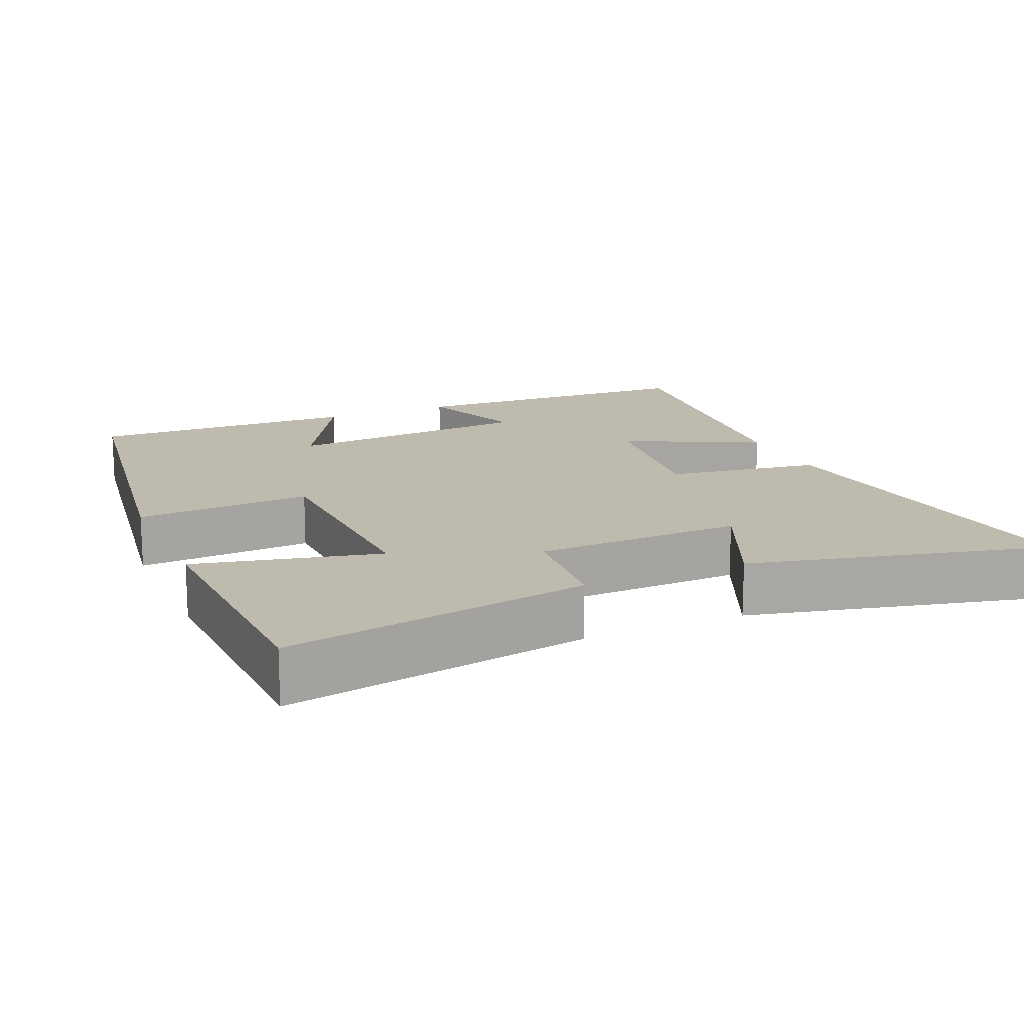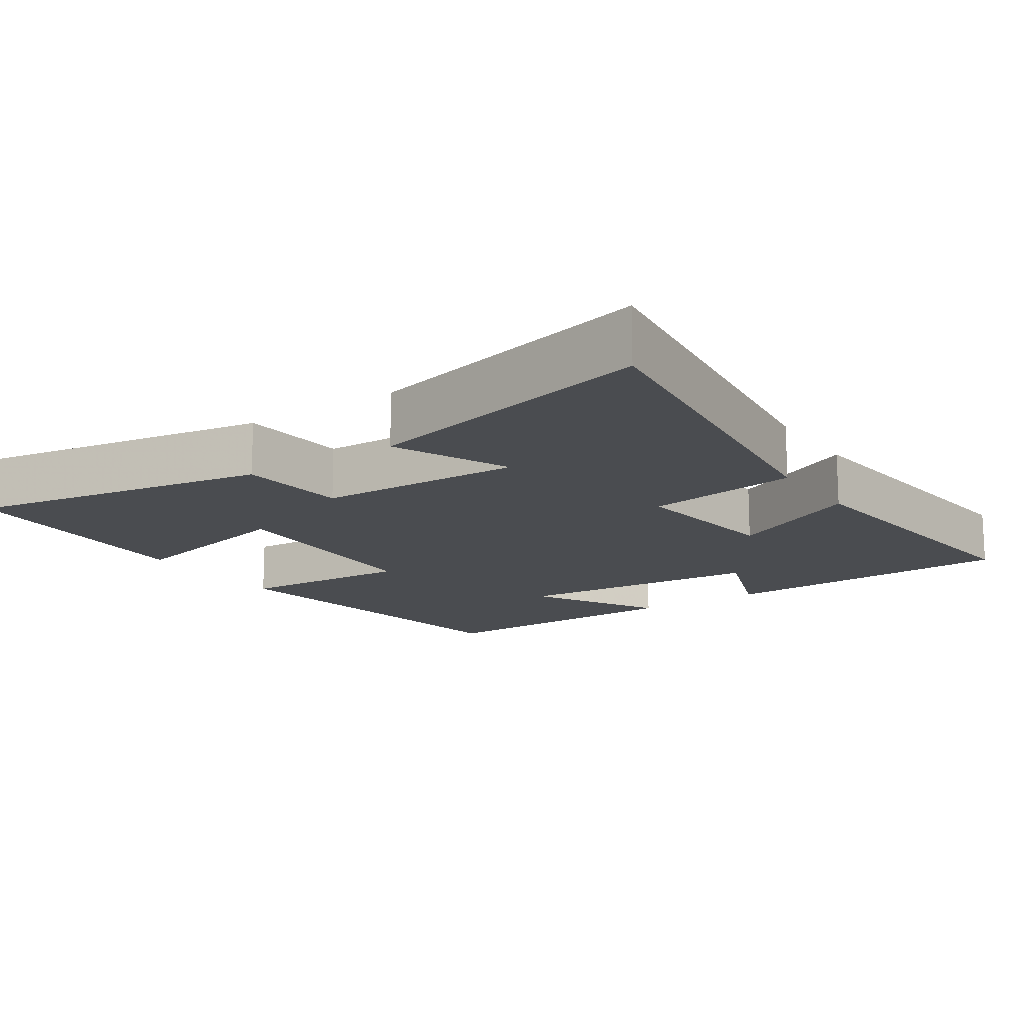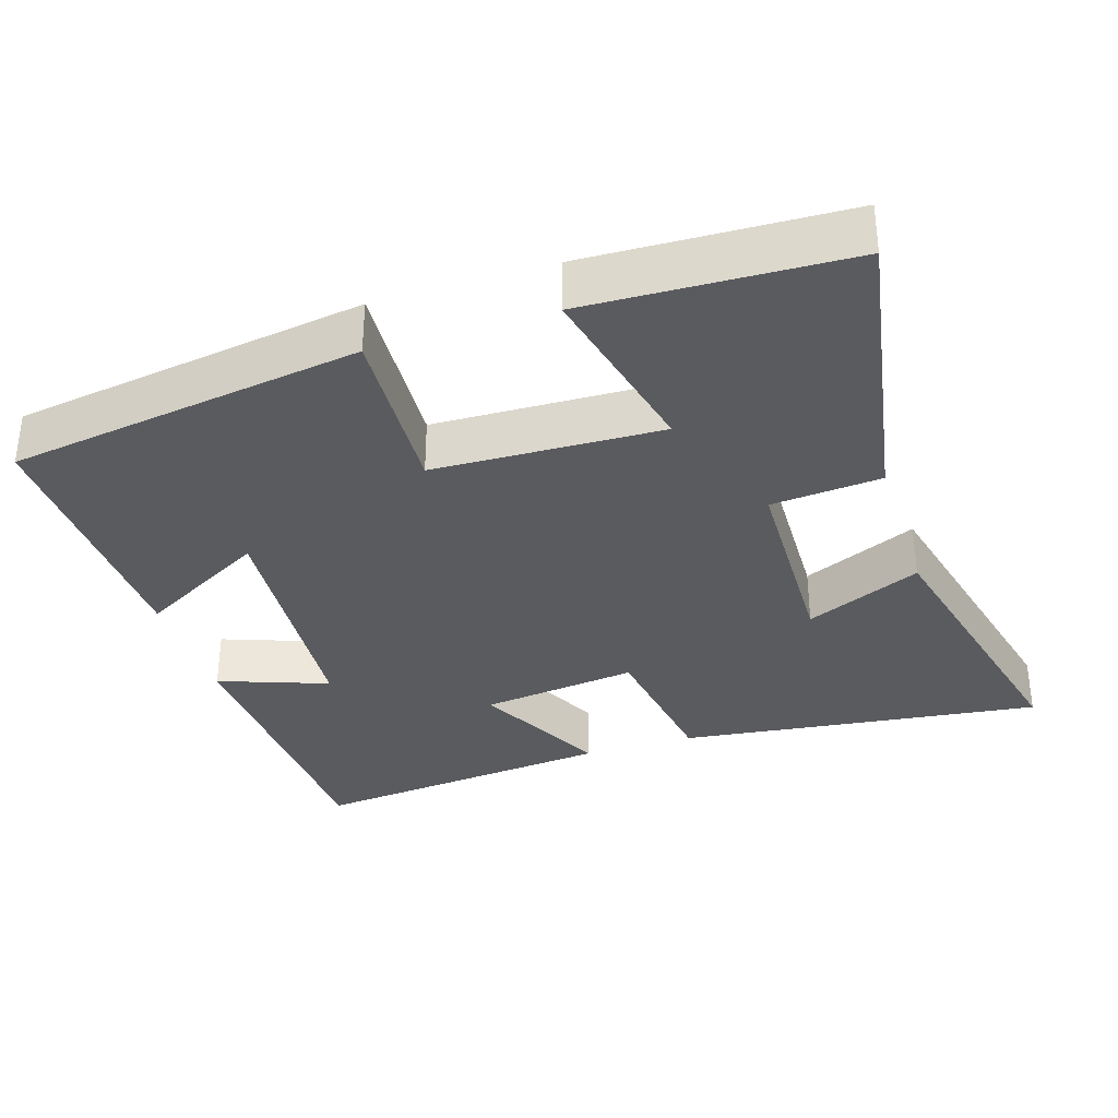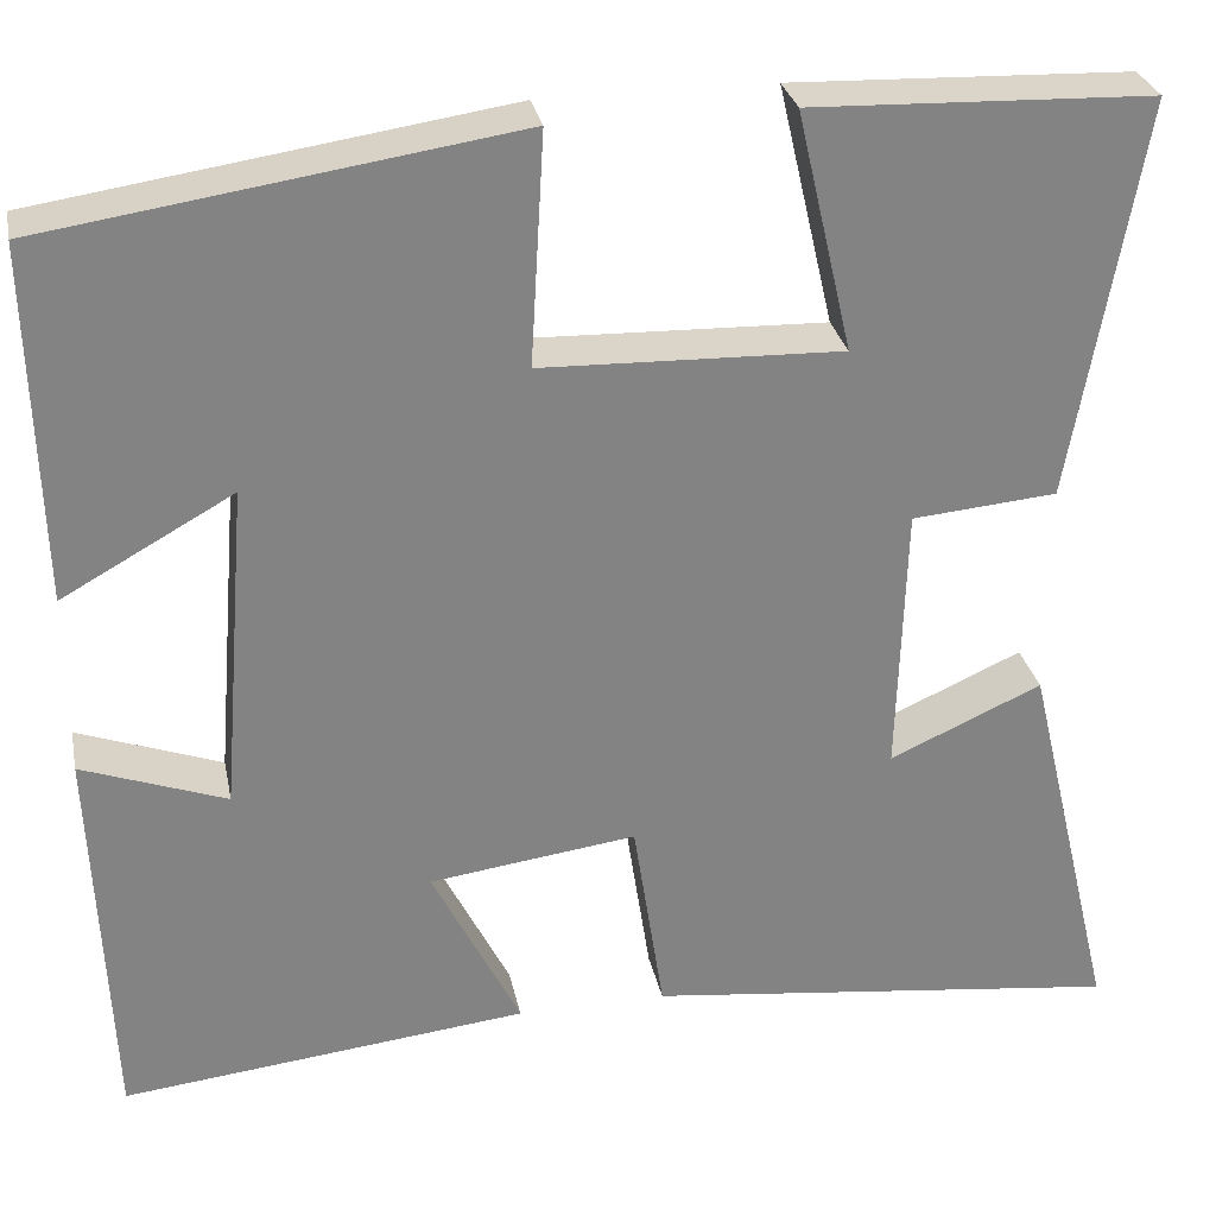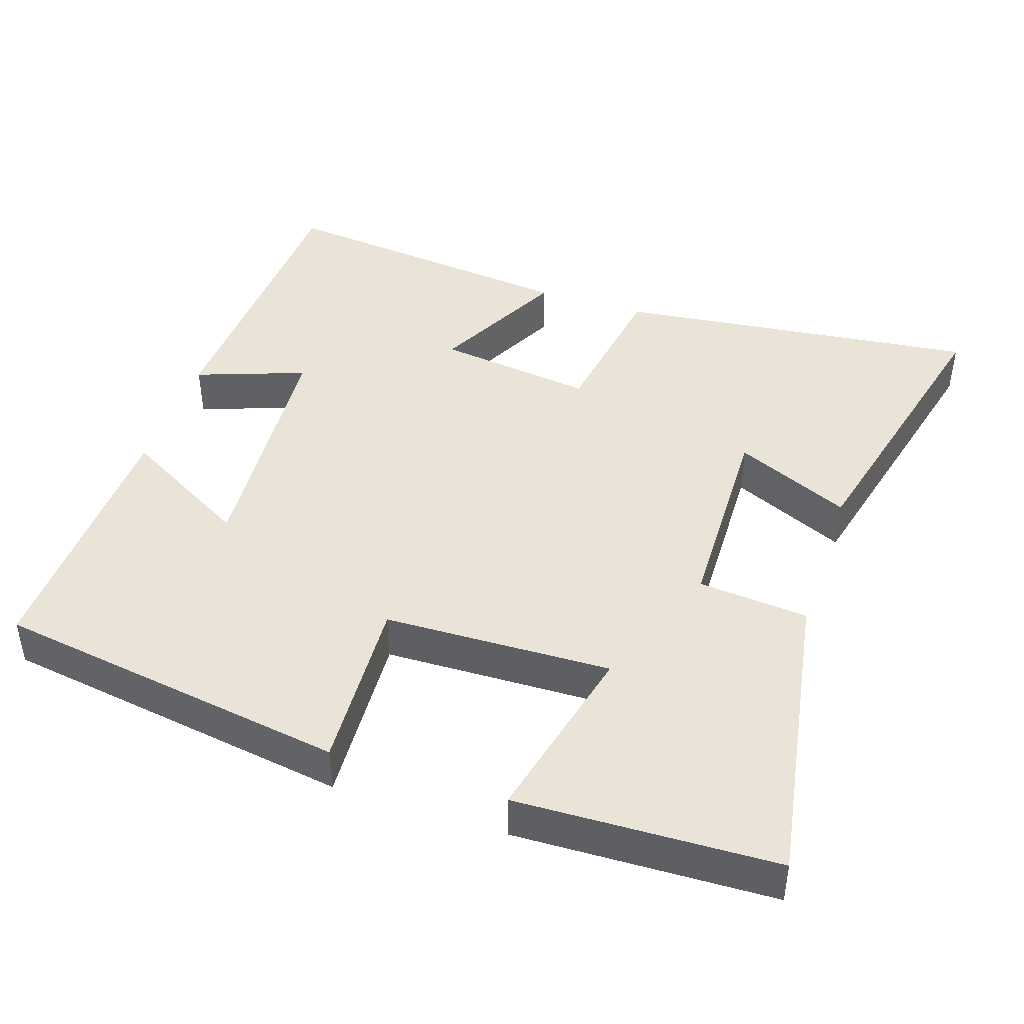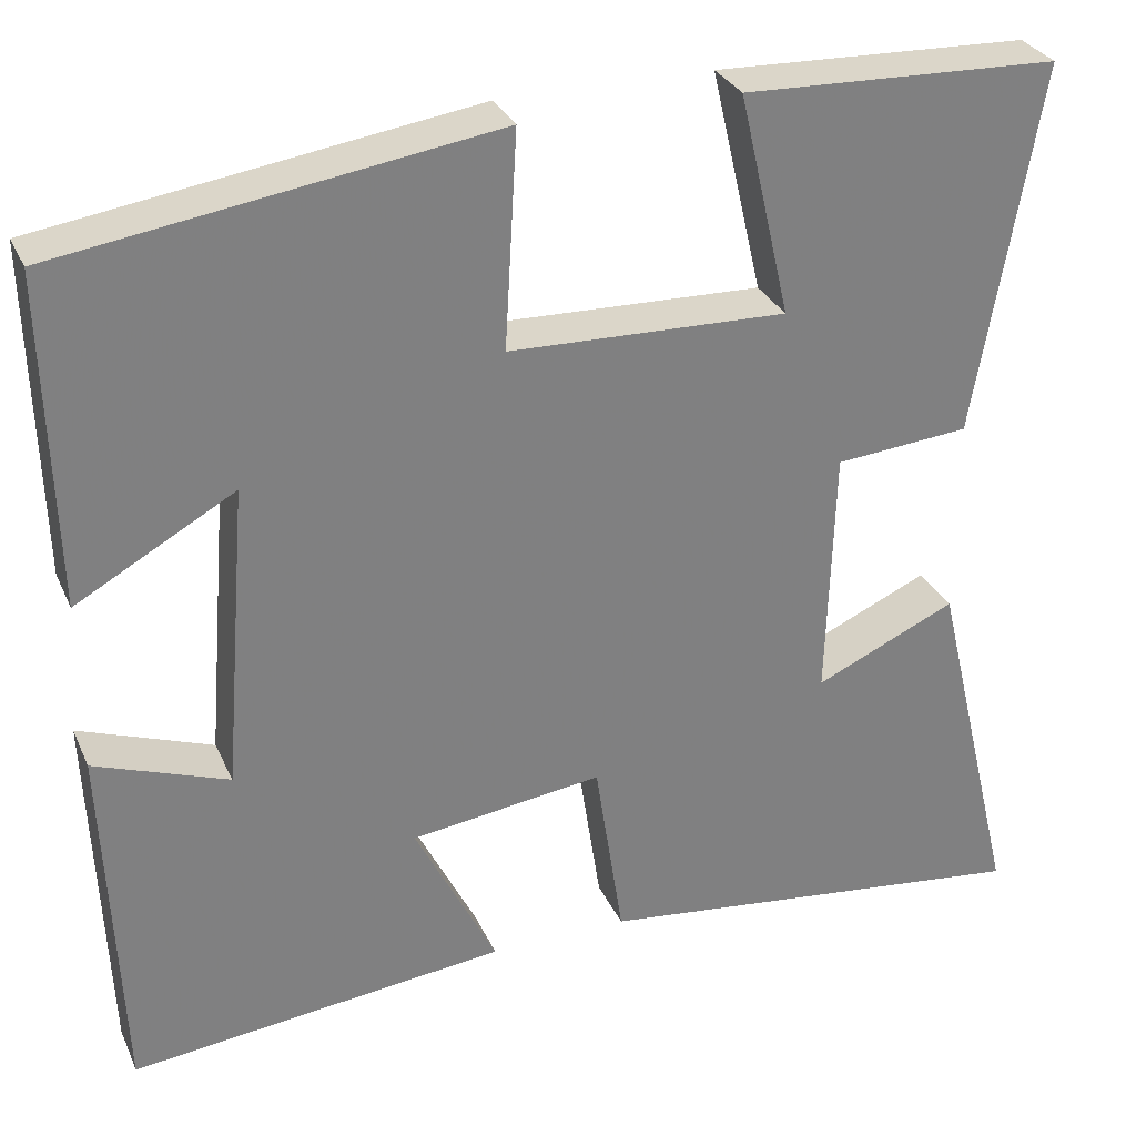
<metadata>
{"format":"obj","ext":"obj","renderer":"f3d","projection":"perspective","resolution":1024,"background":"white","views":[{"elev":15.7,"azim":66.4,"up":"+Y"},{"elev":-14.9,"azim":123.9,"up":"+Y"},{"elev":-33.4,"azim":17.7,"up":"+Y"},{"elev":29.4,"azim":-11.4,"up":"+Z"},{"elev":43.5,"azim":18.6,"up":"+Y"},{"elev":30.3,"azim":-21.1,"up":"+Z"}]}
</metadata>
<code>
v -0.483 0.07 -0.545
v -0.5 0.07 -0.133
v -0.35 0.07 -0.188
v -0.322 0.07 0.156
v -0.5 0.07 0.057
v -0.509 0.07 0.428
v -0.023 0.07 0.5
v -0.037 0.07 0.259
v 0.275 0.07 0.249
v 0.217 0.07 0.5
v 0.572 0.07 0.487
v 0.5 0.07 0.071
v 0.349 0.07 0.058
v 0.341 0.07 -0.226
v 0.5 0.07 -0.155
v 0.597 0.07 -0.561
v 0.097 0.07 -0.5
v 0.065 0.07 -0.288
v -0.151 0.07 -0.316
v -0.059 0.07 -0.5
v -0.483 0 -0.545
v -0.5 0 -0.133
v -0.35 0 -0.188
v -0.322 0 0.156
v -0.5 0 0.057
v -0.509 0 0.428
v -0.023 0 0.5
v -0.037 0 0.259
v 0.275 0 0.249
v 0.217 0 0.5
v 0.572 0 0.487
v 0.5 0 0.071
v 0.349 0 0.058
v 0.341 0 -0.226
v 0.5 0 -0.155
v 0.597 0 -0.561
v 0.097 0 -0.5
v 0.065 0 -0.288
v -0.151 0 -0.316
v -0.059 0 -0.5
f 1 2 3
f 20 1 3
f 19 20 3
f 18 19 3 4
f 16 17 18
f 16 18 4
f 14 15 16
f 14 16 4
f 13 14 4
f 11 12 13
f 10 11 13
f 9 10 13
f 8 9 13 4
f 7 8 4
f 4 5 6 7
f 23 22 21
f 23 21 40
f 23 40 39
f 24 23 39 38
f 38 37 36
f 24 38 36
f 36 35 34
f 24 36 34
f 24 34 33
f 33 32 31
f 33 31 30
f 33 30 29
f 24 33 29 28
f 24 28 27
f 27 26 25 24
f 1 21 22 2
f 2 22 23 3
f 3 23 24 4
f 4 24 25 5
f 5 25 26 6
f 6 26 27 7
f 7 27 28 8
f 8 28 29 9
f 9 29 30 10
f 10 30 31 11
f 11 31 32 12
f 12 32 33 13
f 13 33 34 14
f 14 34 35 15
f 15 35 36 16
f 16 36 37 17
f 17 37 38 18
f 18 38 39 19
f 19 39 40 20
f 20 40 21 1

</code>
